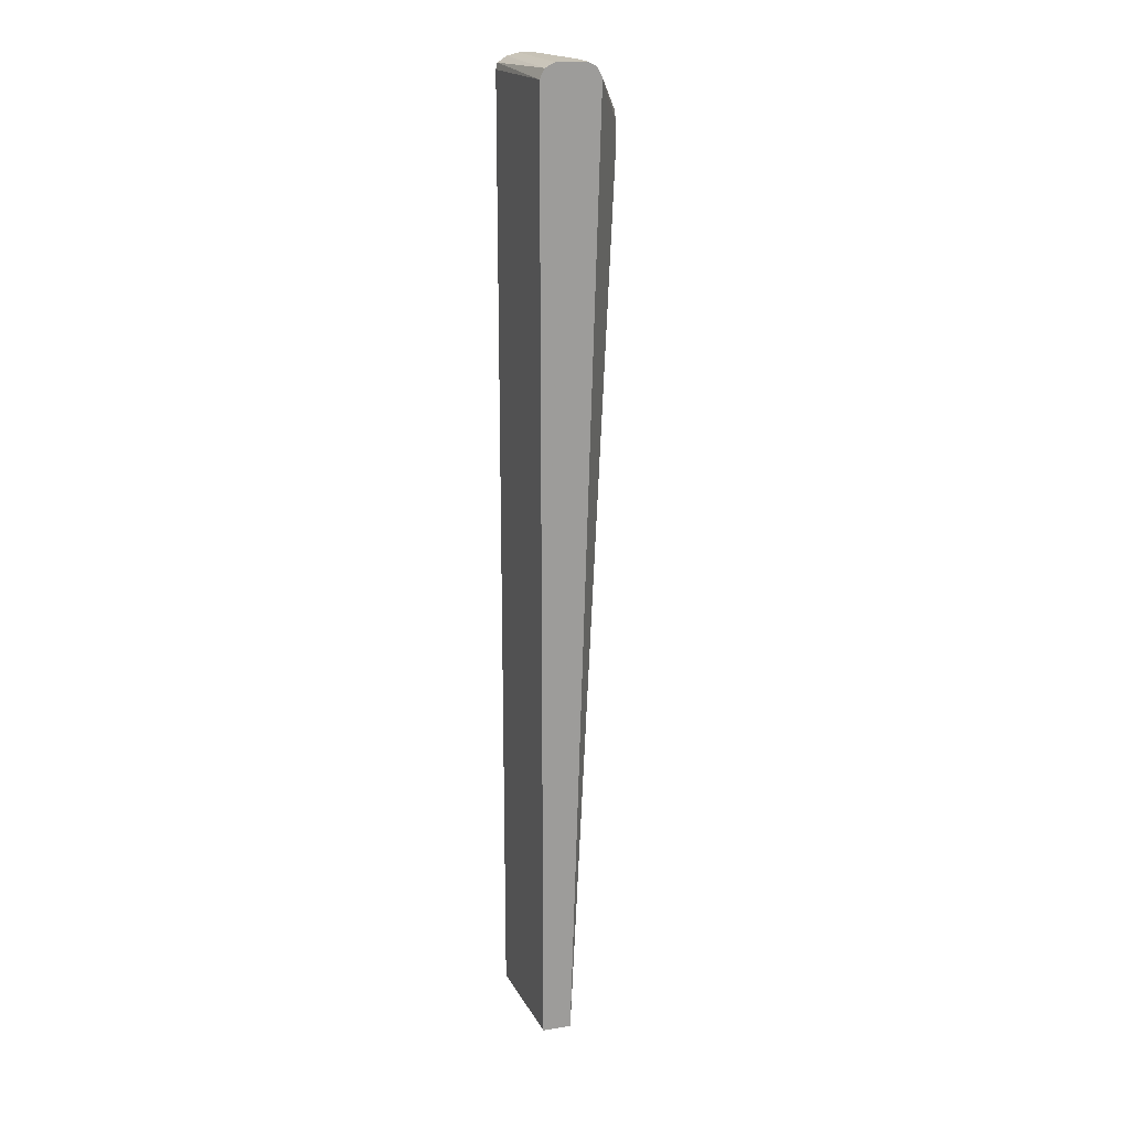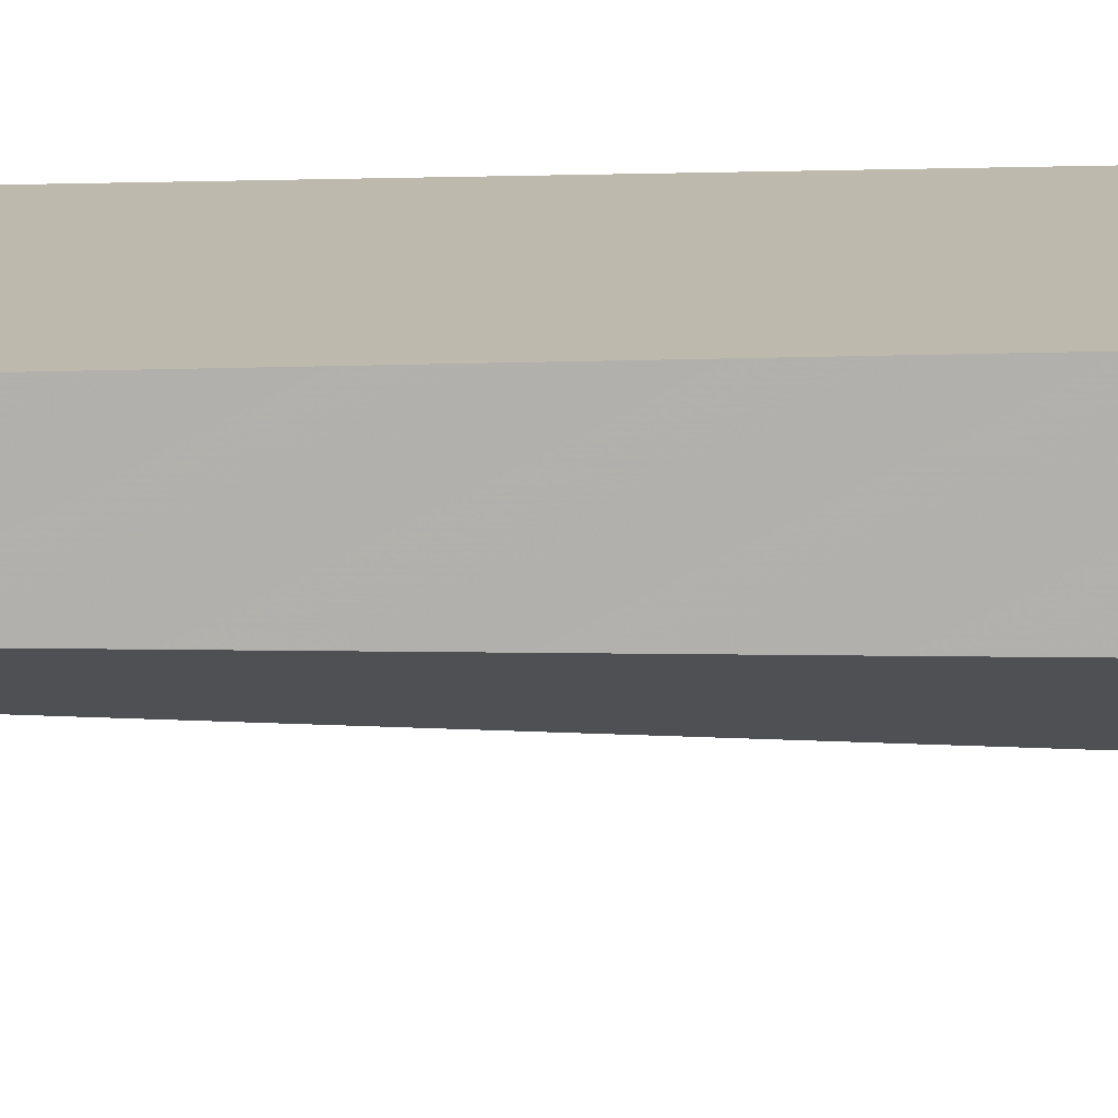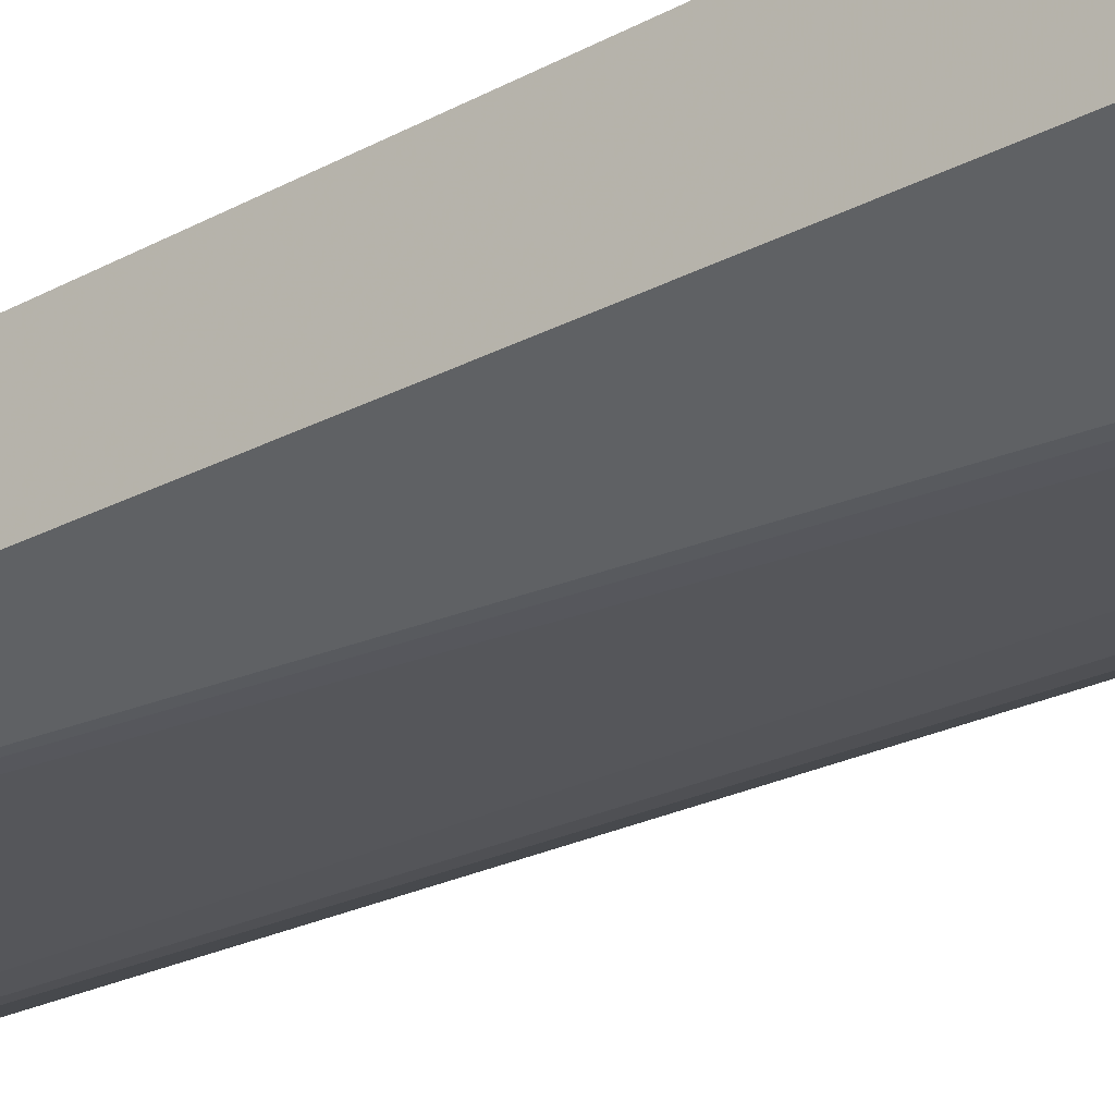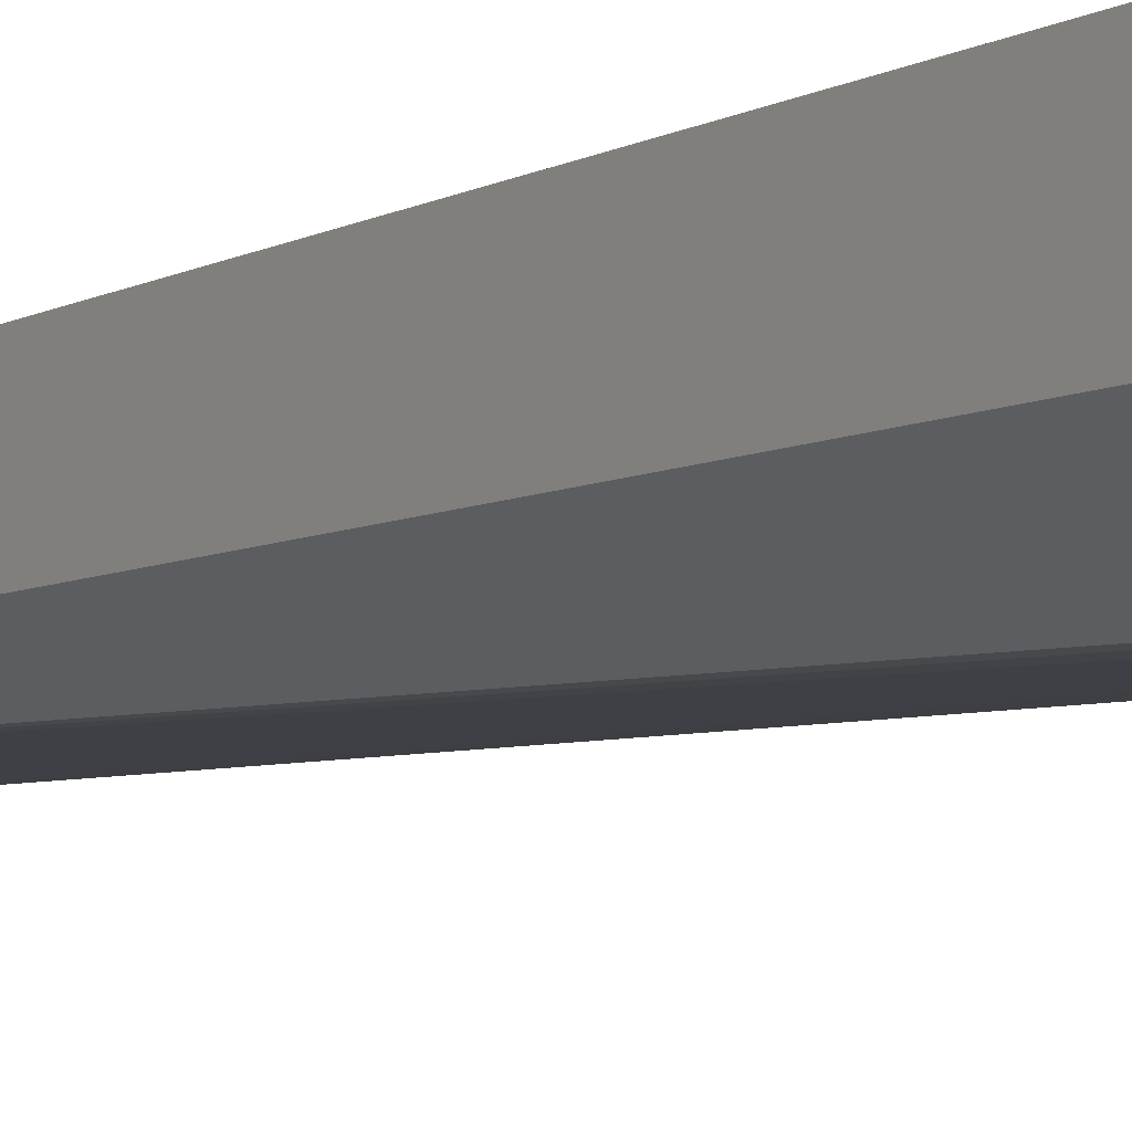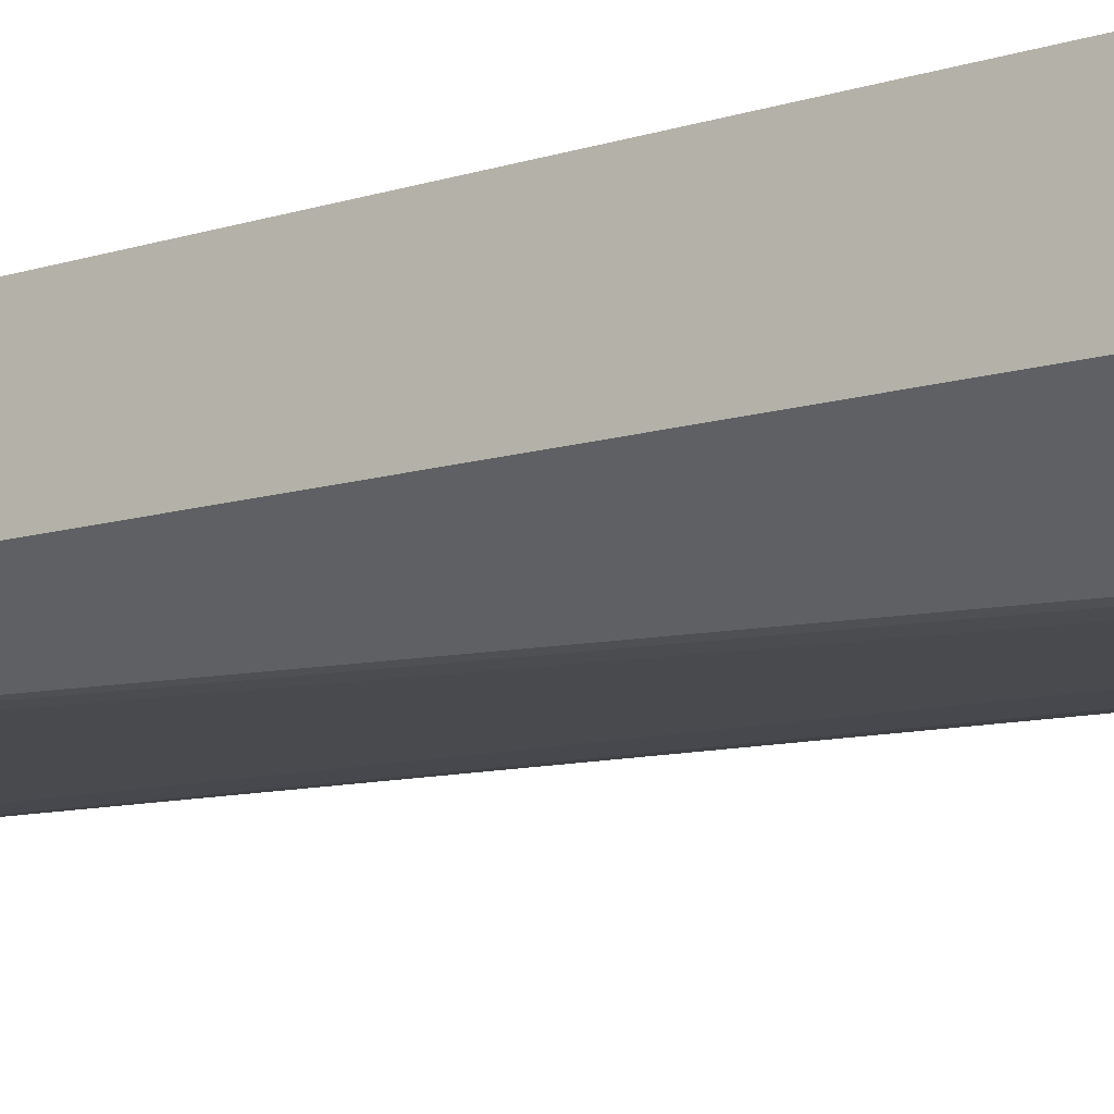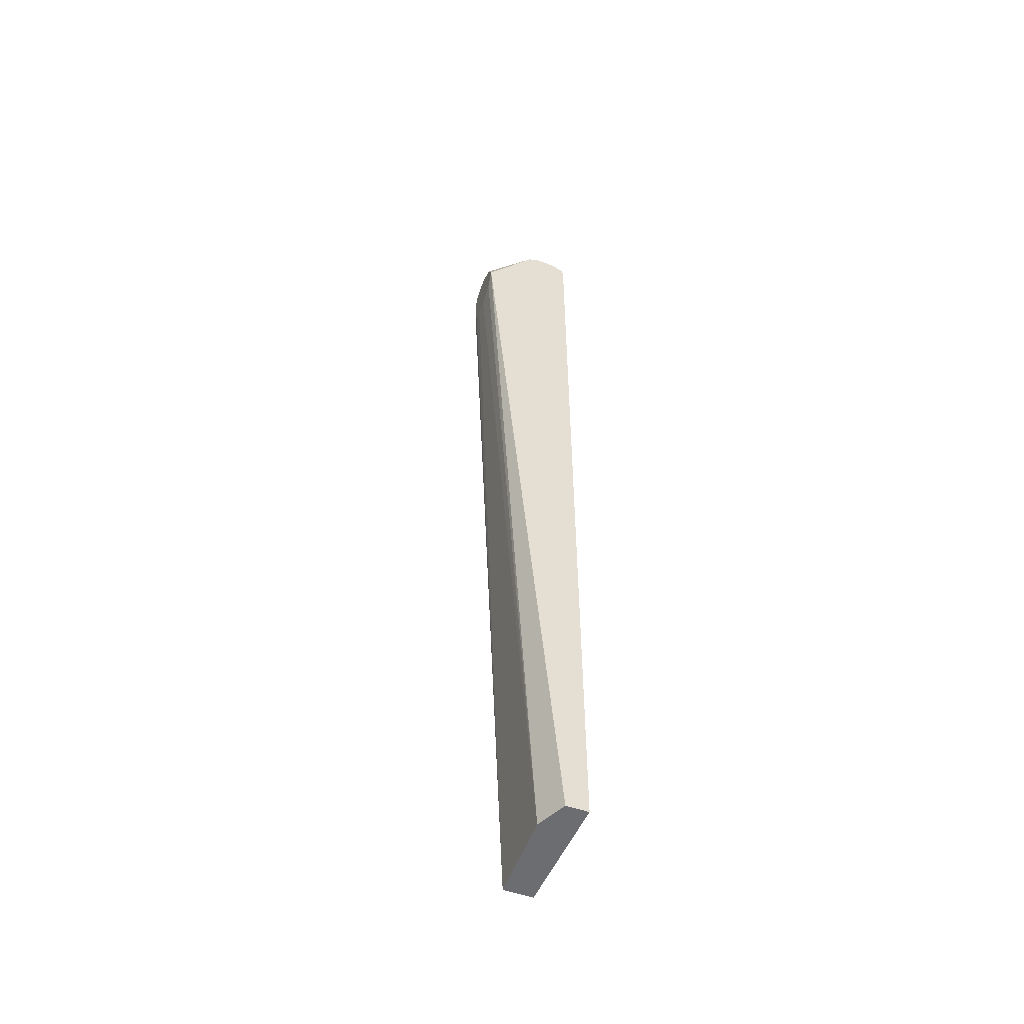
<metadata>
{"format":"obj","ext":"obj","renderer":"f3d","projection":"perspective","resolution":1024,"background":"white","views":[{"elev":19.1,"azim":72.7,"up":"+Y"},{"elev":11.6,"azim":84.2,"up":"+Z"},{"elev":-28.7,"azim":131.3,"up":"+Z"},{"elev":-8.3,"azim":148.3,"up":"+Z"},{"elev":-15.7,"azim":126.1,"up":"+Z"},{"elev":-54.0,"azim":-110.0,"up":"+Y"}]}
</metadata>
<code>
v -0.1342 -0.4999 -0.4014
v -0.1003 -0.4999 -0.4181
v -0.1342 -0.4999 -0.3761
v -0.1342 0.602 -0.4348
v -0.1338 0.5351 -0.4888
v -9.661e-05 -0.4999 -0.4181
v -0.123 0.5125 -0.4888
v -0.1003 0.5016 -0.4888
v -9.661e-05 -0.4999 -0.3847
v -0.1342 0.6016 -0.3761
v -0.1342 0.6132 -0.4293
v -0.1295 0.5438 -0.4888
v -0.08362 0.5016 -0.4888
v -0.07247 0.5072 -0.4888
v -0.06815 0.5159 -0.4888
v -0.0669 0.5184 -0.4888
v -9.661e-05 0.602 -0.4515
v -9.661e-05 0.602 -0.3847
v -0.1342 0.6088 -0.3779
v -0.1342 0.6188 -0.4181
v -0.04181 0.6145 -0.4432
v -0.1003 0.5685 -0.4888
v -0.1029 0.5673 -0.4888
v -0.1226 0.5575 -0.4888
v -0.0669 0.5519 -0.4888
v -0.07067 0.5594 -0.4888
v -0.07247 0.5629 -0.4888
v -0.07606 0.5648 -0.4888
v -0.08362 0.5685 -0.4888
v -9.661e-05 0.6132 -0.446
v -9.661e-05 0.6023 -0.3848
v -9.661e-05 0.6132 -0.3902
v -0.1342 0.6155 -0.3879
v -0.1342 0.6188 -0.4014
v -0.03345 0.6188 -0.4348
v -0.03345 0.6132 -0.446
v -0.01674 0.6188 -0.4348
v -9.661e-05 0.6187 -0.4349
v -9.661e-05 0.6188 -0.4014
v -0.1342 0.6183 -0.3996
v -9.661e-05 0.6188 -0.4182
f 17 27 28
f 17 26 27
f 17 25 26
f 16 25 17
f 11 24 12
f 11 23 24
f 11 22 23
f 11 21 22
f 11 20 21
f 10 18 19
f 6 31 18
f 6 32 31
f 6 39 32
f 6 41 39
f 17 28 29
f 6 38 41
f 17 29 30
f 22 36 30
f 19 31 32
f 6 30 38
f 37 41 38
f 34 40 39
f 33 39 40
f 32 39 33
f 30 37 38
f 30 35 37
f 30 36 35
f 22 30 29
f 21 36 22
f 21 35 36
f 20 35 21
f 20 37 35
f 20 41 37
f 20 39 41
f 20 34 39
f 19 32 33
f 18 31 19
f 6 17 30
f 6 18 9
f 6 15 16
f 2 8 13
f 2 7 8
f 2 5 7
f 1 5 2
f 1 4 5
f 1 11 4
f 1 20 11
f 2 13 6
f 1 34 20
f 1 33 40
f 1 19 33
f 1 3 10
f 1 9 3
f 1 6 9
f 1 2 6
f 6 16 17
f 1 40 34
f 3 9 18
f 1 10 19
f 4 11 5
f 6 14 15
f 3 18 10
f 6 13 14
f 5 8 7
f 5 14 13
f 5 15 14
f 5 16 15
f 5 25 16
f 5 13 8
f 5 27 26
f 5 28 27
f 5 29 28
f 5 11 12
f 5 22 29
f 5 23 22
f 5 24 23
f 5 26 25
f 5 12 24

</code>
